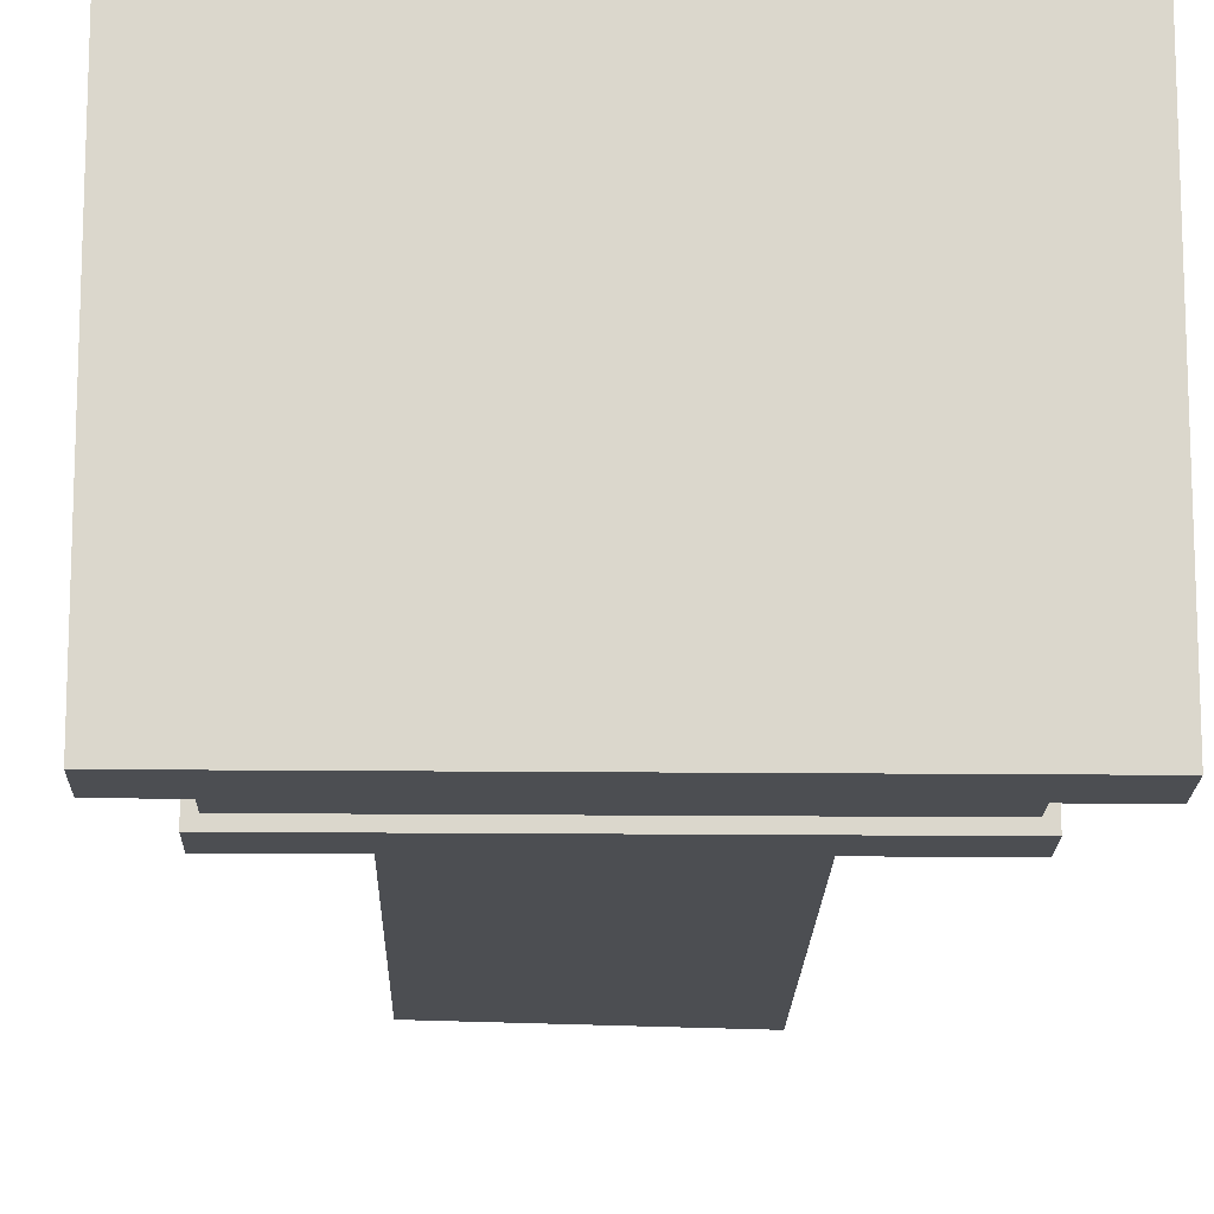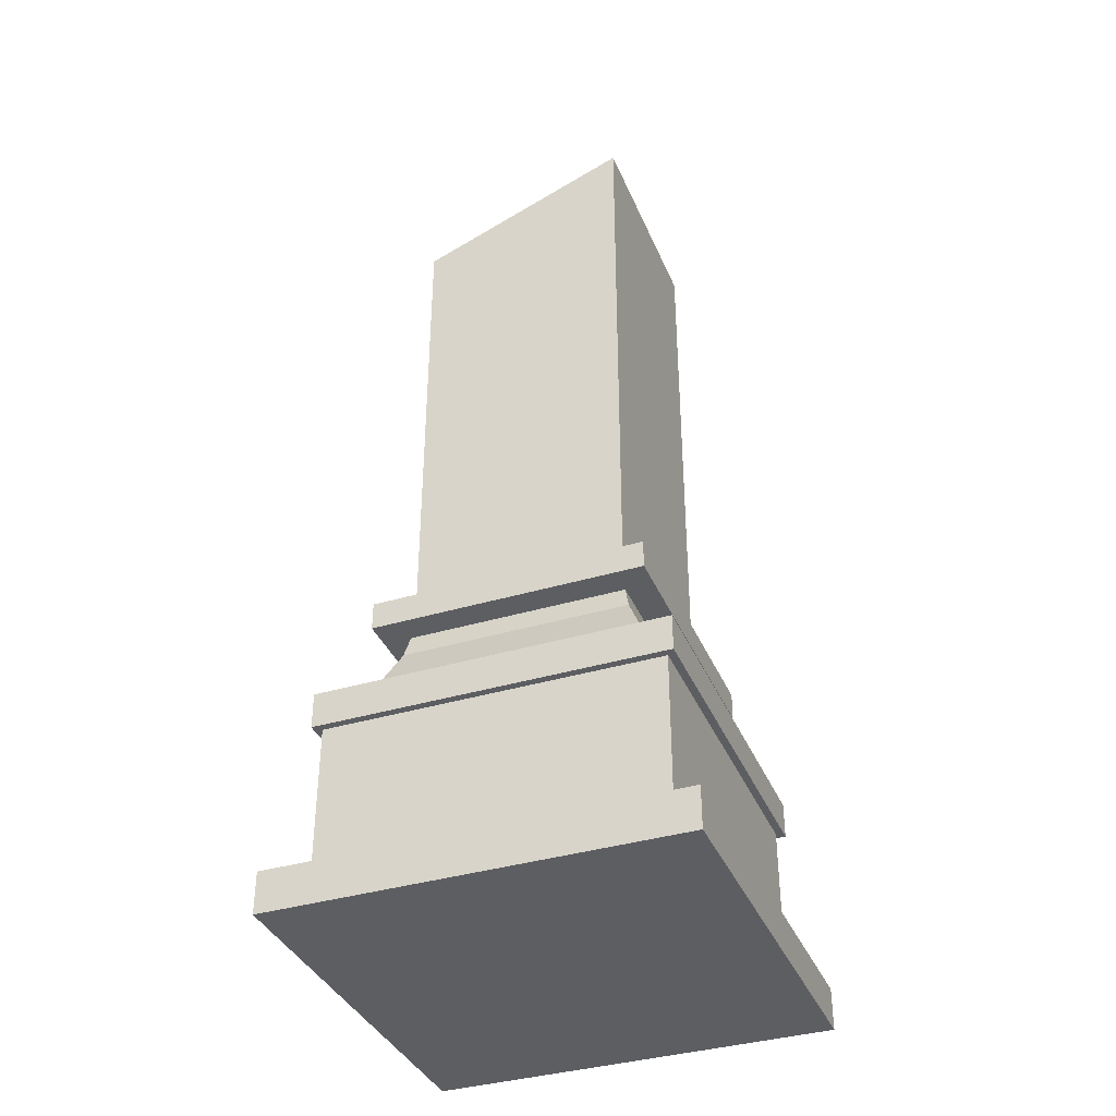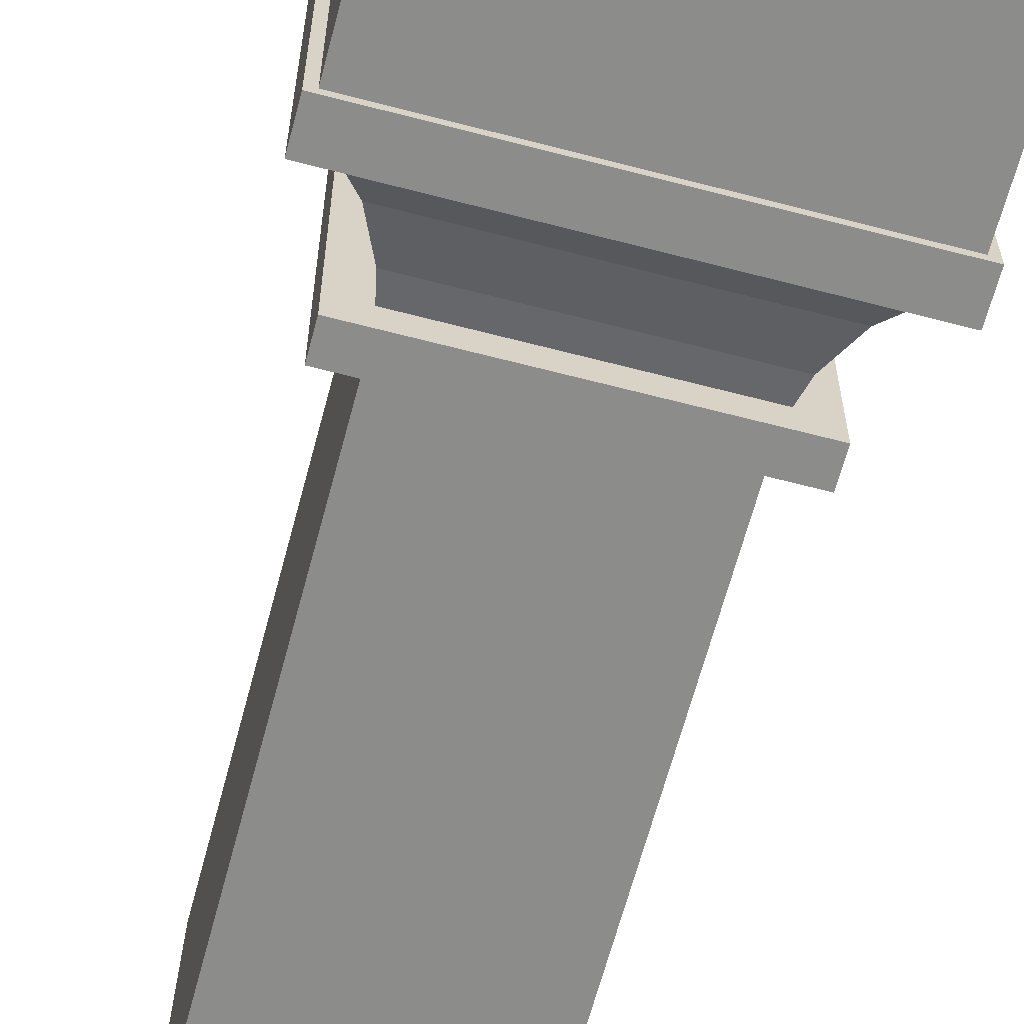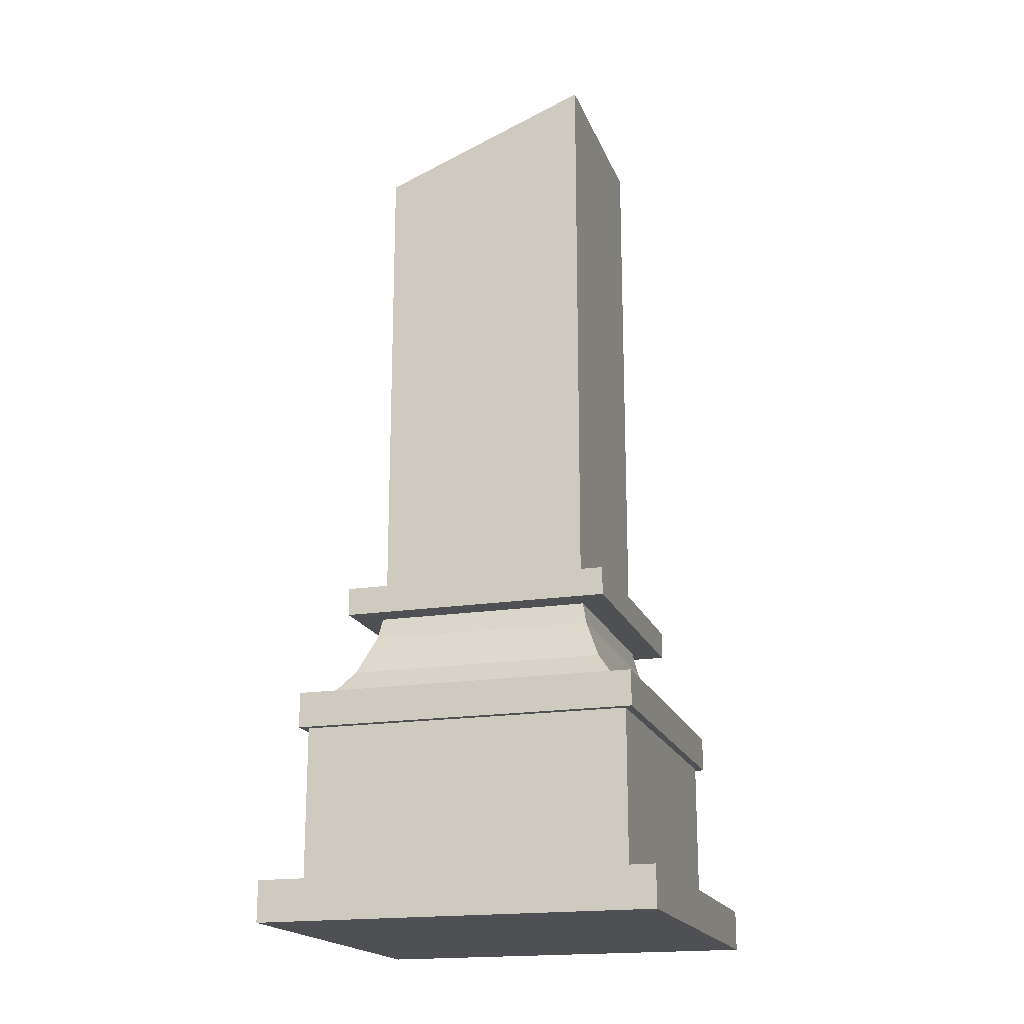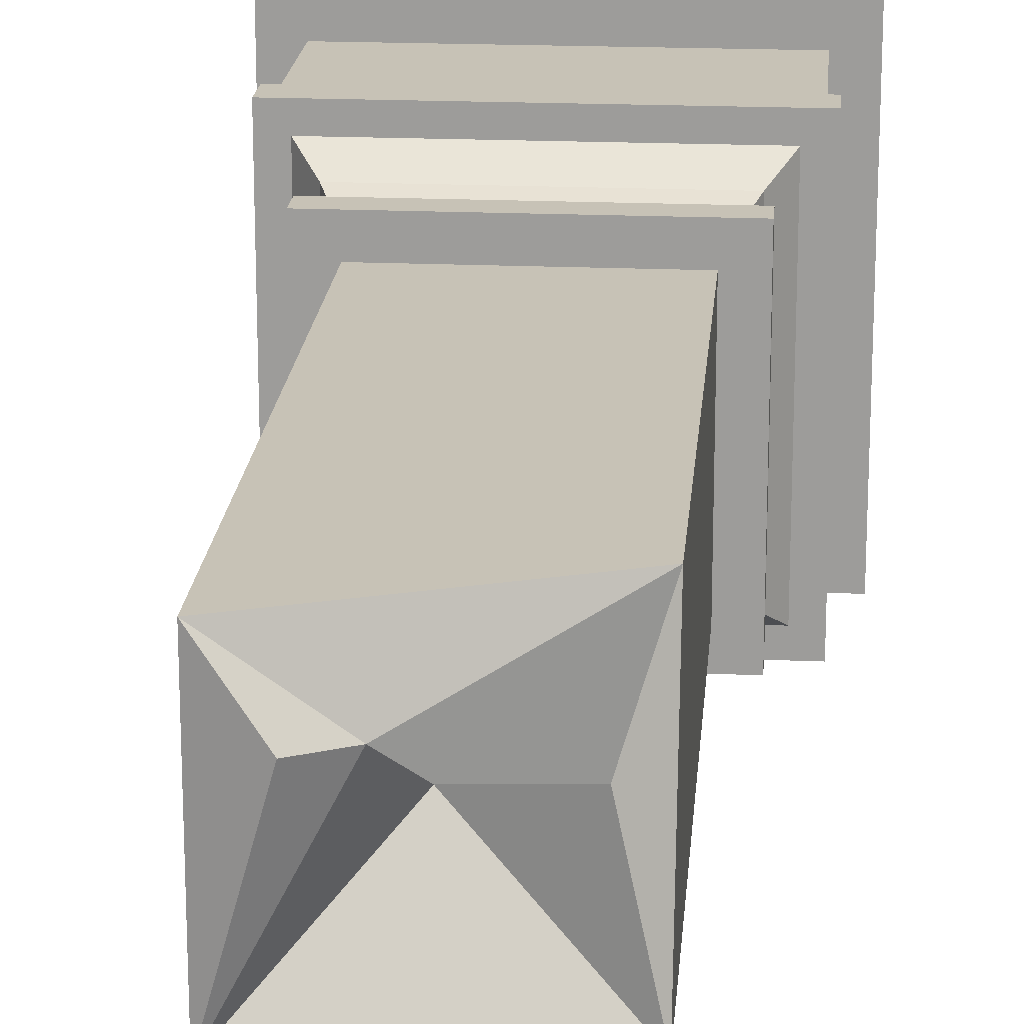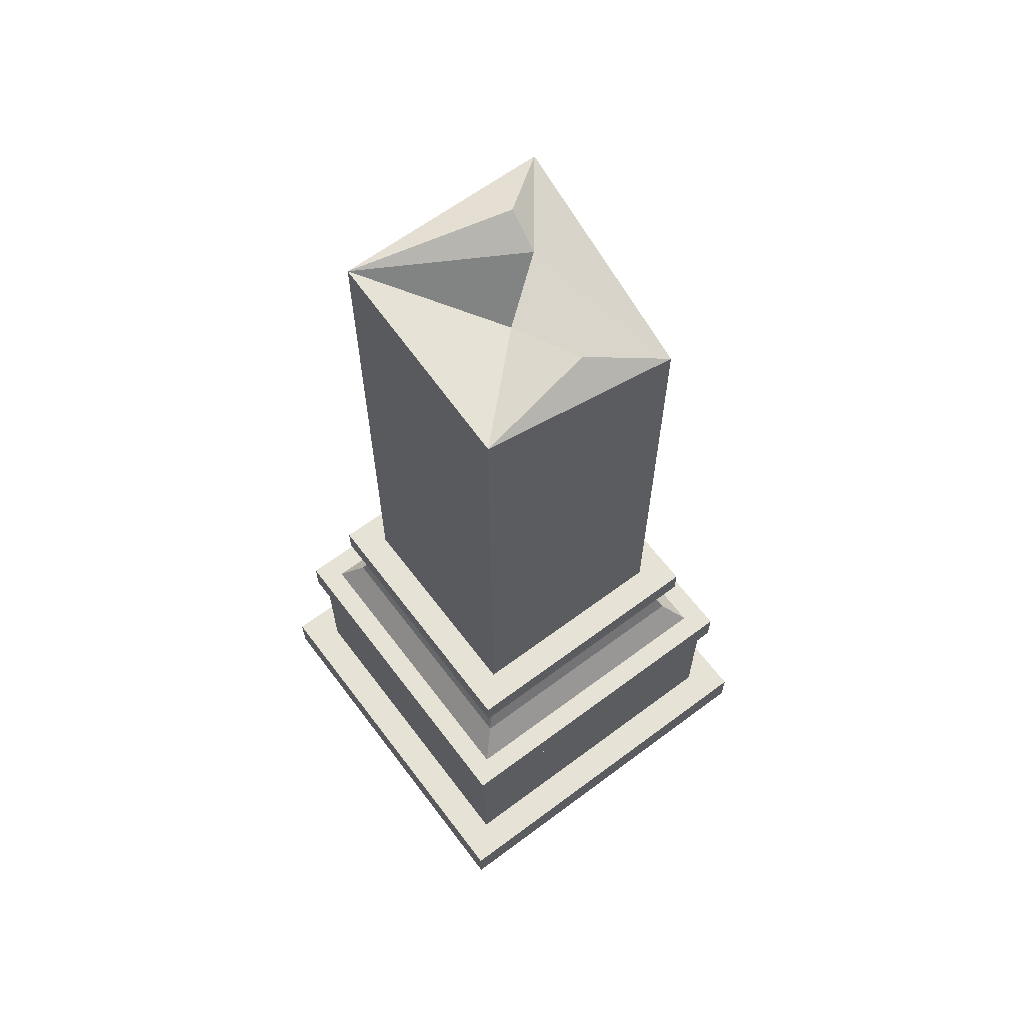
<metadata>
{"format":"obj","ext":"obj","renderer":"f3d","projection":"perspective","resolution":1024,"background":"white","views":[{"elev":-16.6,"azim":-1.2,"up":"+Z"},{"elev":-37.4,"azim":21.1,"up":"+Y"},{"elev":-64.1,"azim":-14.8,"up":"+Z"},{"elev":-18.6,"azim":16.9,"up":"+Y"},{"elev":19.2,"azim":-175.3,"up":"+Z"},{"elev":63.8,"azim":-127.0,"up":"+Y"}]}
</metadata>
<code>
v -0.3417 0.05125 0.3417
v -0.3417 0.05125 -0.3417
v 0.3417 0.05125 0.3417
v 0.3417 0.05125 -0.3417
v -0.2828 0.6802 0.2828
v -0.2828 0.7384 0.2828
v -0.2828 0.6802 -0.2828
v -0.2828 0.7384 -0.2828
v 0.2828 0.6802 0.2828
v 0.2828 0.7384 0.2828
v 0.2828 0.6802 -0.2828
v 0.2828 0.7384 -0.2828
v -0.3573 0.4228 0.3573
v -0.3573 0.4964 0.3573
v -0.3573 0.4228 -0.3573
v -0.3573 0.4964 -0.3573
v 0.3573 0.4228 0.3573
v 0.3573 0.4964 0.3573
v 0.3573 0.4228 -0.3573
v 0.3573 0.4964 -0.3573
v -0.4109 0.01702 0.4109
v -0.4109 0.1016 0.4109
v -0.4109 0.01702 -0.4109
v -0.4109 0.1016 -0.4109
v 0.4109 0.01702 0.4109
v 0.4109 0.1016 0.4109
v 0.4109 0.01702 -0.4109
v 0.4109 0.1016 -0.4109
v -0.2345 0.6348 -0.2345
v 0.2345 0.6348 -0.2345
v 0.2345 0.6348 0.2345
v -0.2345 0.6348 0.2345
v -0.2682 0.5545 -0.2682
v 0.2682 0.5545 -0.2682
v 0.2682 0.5545 0.2682
v -0.2682 0.5545 0.2682
v -0.3417 0.4528 -0.3417
v 0.3417 0.4528 -0.3417
v 0.3417 0.4528 0.3417
v -0.3417 0.4528 0.3417
v -0.2196 0.7043 0.2196
v -0.2196 0.7043 -0.2196
v 0.2196 0.7043 -0.2196
v 0.2196 0.7043 0.2196
v 0.1295 1.94 0.09908
v 0.2196 1.911 -0.2196
v 0.2196 1.911 0.2196
v -0.2196 1.737 0.2196
v -0.2196 1.861 -0.2196
v 0.05635 1.888 0.09418
v 0.008353 1.766 0.004468
v -0.161 1.843 0.04397
f 36 32 29 33
f 5 6 8 7
f 7 8 12 11
f 11 12 10 9
f 9 10 6 5
f 7 11 9 5
f 12 8 6 10
f 13 14 16 15
f 15 16 20 19
f 19 20 18 17
f 17 18 14 13
f 15 19 17 13
f 20 16 14 18
f 21 22 24 23
f 23 24 28 27
f 27 28 26 25
f 25 26 22 21
f 23 27 25 21
f 28 24 22 26
f 33 29 30 34
f 34 30 31 35
f 35 31 32 36
f 39 35 36 40
f 38 34 35 39
f 37 33 34 38
f 40 36 33 37
f 1 40 37 2
f 2 37 38 4
f 4 38 39 3
f 3 39 40 1
f 32 41 42 29
f 29 42 43 30
f 30 43 44 31
f 31 44 41 32
f 41 48 49 42
f 42 49 46 43
f 43 46 47 44
f 44 47 48 41
f 50 45 46
f 51 52 48 50
f 46 45 47
f 46 49 51
f 50 46 51
f 48 52 49
f 49 52 51
f 50 47 45
f 50 48 47

</code>
